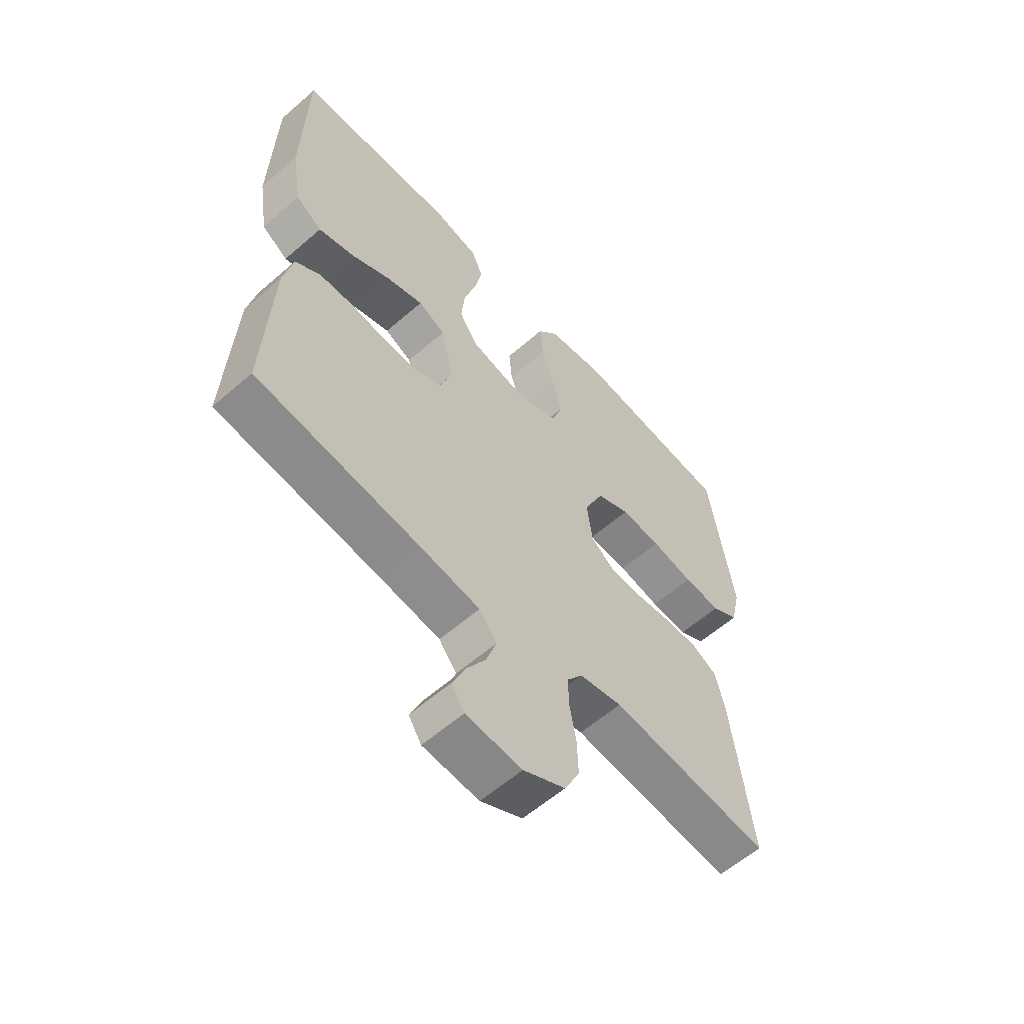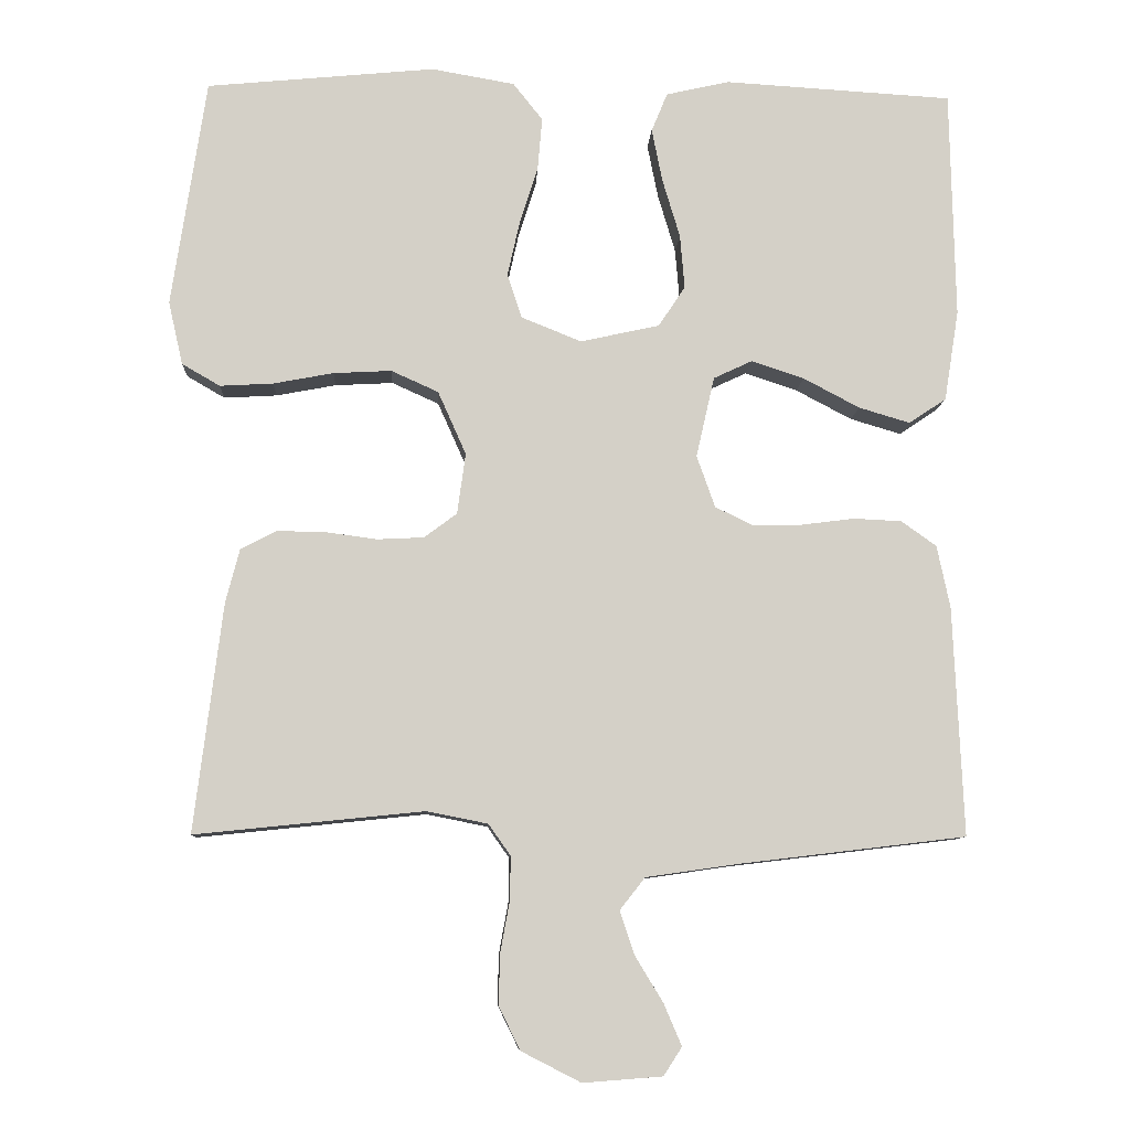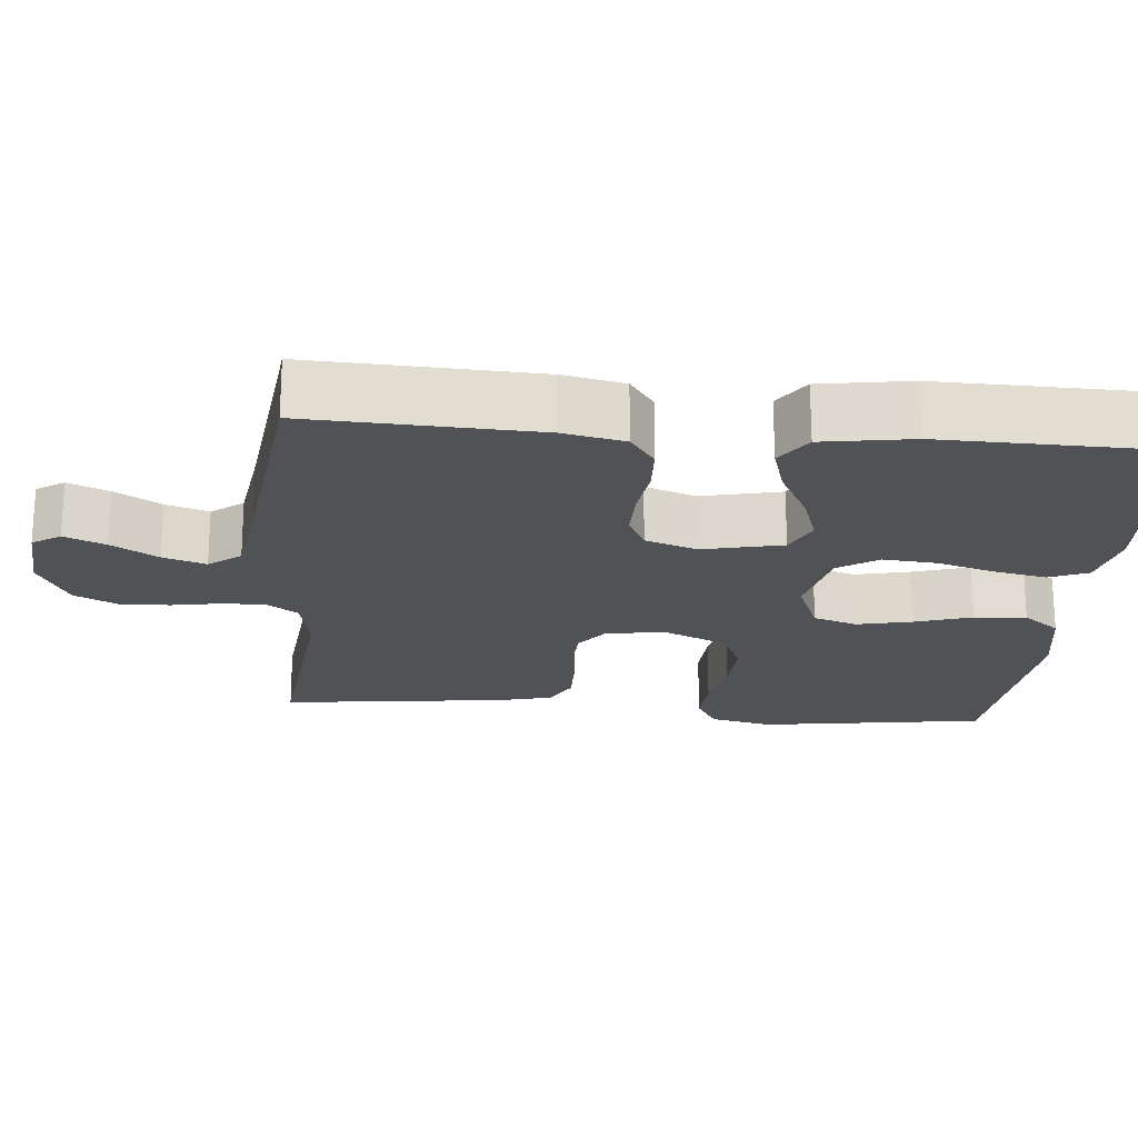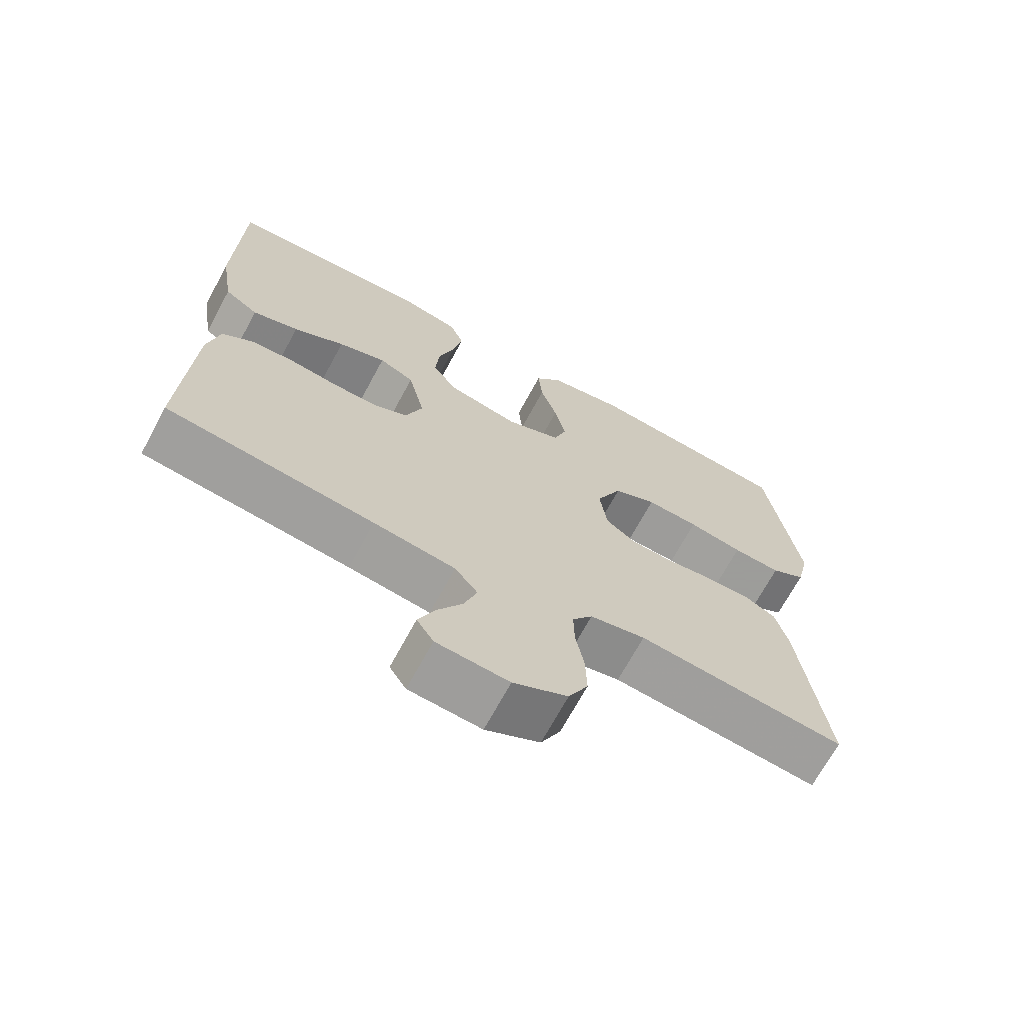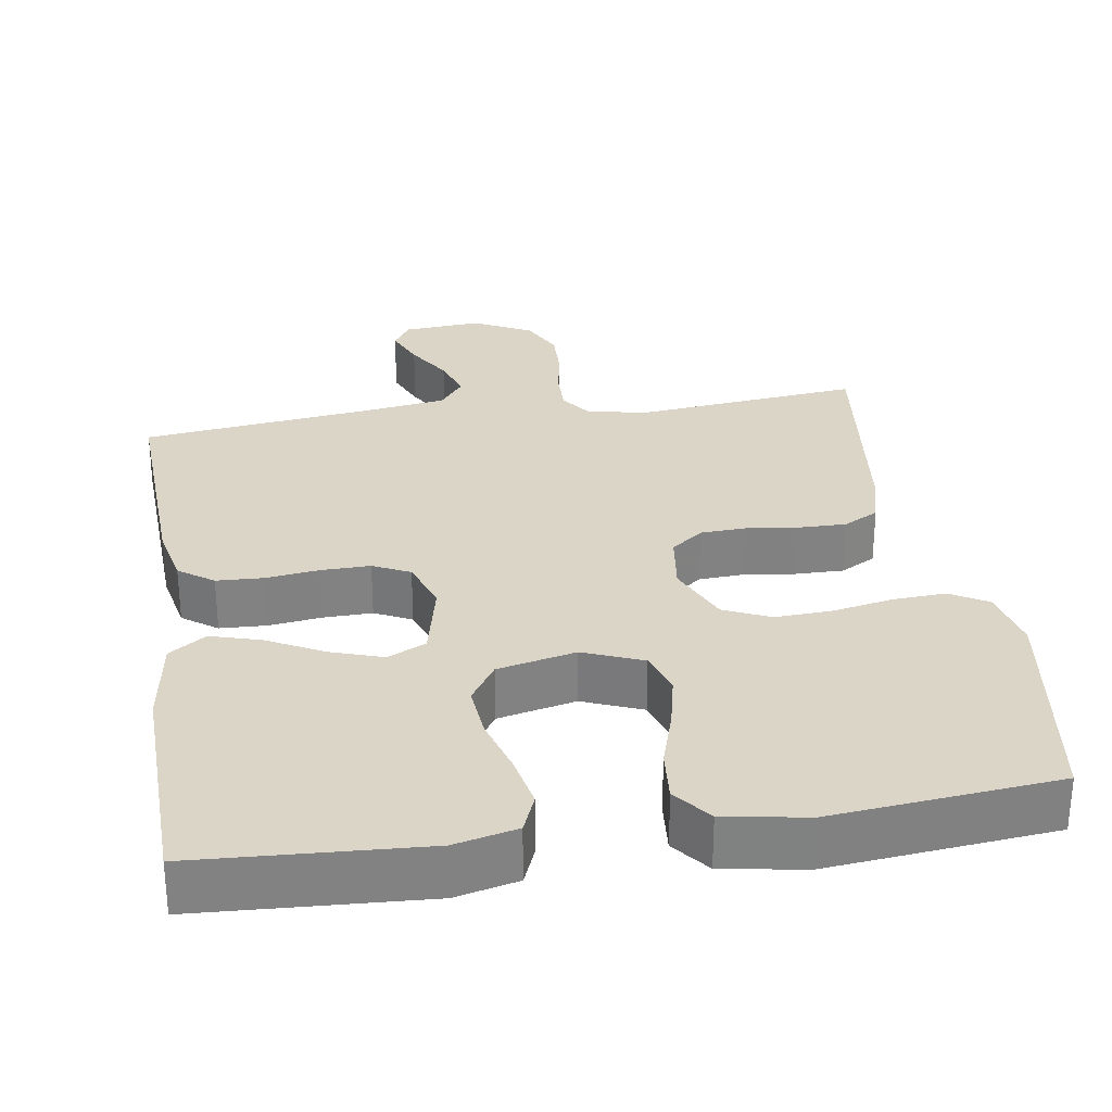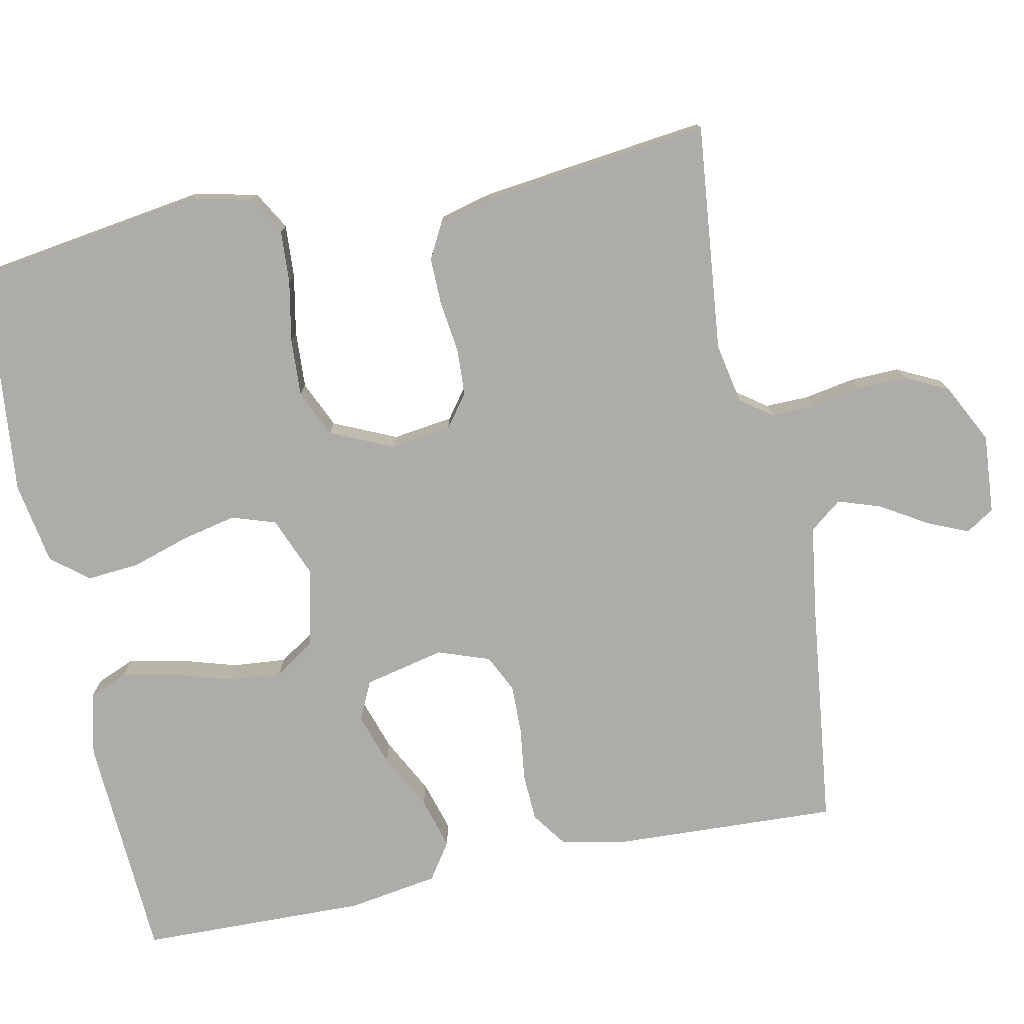
<metadata>
{"format":"obj","ext":"obj","renderer":"f3d","projection":"perspective","resolution":1024,"background":"white","views":[{"elev":-59.4,"azim":-48.2,"up":"+Z"},{"elev":-9.1,"azim":177.2,"up":"+Z"},{"elev":-20.8,"azim":-95.1,"up":"+Y"},{"elev":-69.2,"azim":-28.4,"up":"+Z"},{"elev":29.6,"azim":-8.9,"up":"+Y"},{"elev":-76.9,"azim":101.5,"up":"+Y"}]}
</metadata>
<code>
v -0.5 0.07 0.5
v -0.2 0.07 0.518
v -0.117 0.07 0.499
v -0.096 0.07 0.448
v -0.11 0.07 0.378
v -0.133 0.07 0.301
v -0.139 0.07 0.23
v -0.104 0.07 0.177
v 0 0.07 0.154
v 0.079 0.07 0.186
v 0.098 0.07 0.244
v 0.082 0.07 0.316
v 0.058 0.07 0.392
v 0.052 0.07 0.461
v 0.091 0.07 0.51
v 0.2 0.07 0.529
v 0.5 0.07 0.5
v 0.545 0.07 0.2
v 0.526 0.07 0.117
v 0.476 0.07 0.088
v 0.406 0.07 0.092
v 0.327 0.07 0.107
v 0.251 0.07 0.111
v 0.189 0.07 0.083
v 0.152 0.07 0
v 0.163 0.07 -0.08
v 0.206 0.07 -0.112
v 0.267 0.07 -0.115
v 0.335 0.07 -0.106
v 0.398 0.07 -0.105
v 0.445 0.07 -0.13
v 0.463 0.07 -0.2
v 0.5 0.07 -0.5
v 0.2 0.07 -0.469
v 0.12 0.07 -0.485
v 0.091 0.07 -0.526
v 0.092 0.07 -0.583
v 0.104 0.07 -0.649
v 0.106 0.07 -0.715
v 0.078 0.07 -0.772
v 0 0.07 -0.812
v -0.104 0.07 -0.804
v -0.128 0.07 -0.767
v -0.105 0.07 -0.713
v -0.068 0.07 -0.652
v -0.049 0.07 -0.595
v -0.082 0.07 -0.553
v -0.2 0.07 -0.536
v -0.5 0.07 -0.5
v -0.487 0.07 -0.2
v -0.47 0.07 -0.118
v -0.424 0.07 -0.085
v -0.361 0.07 -0.082
v -0.291 0.07 -0.091
v -0.226 0.07 -0.092
v -0.177 0.07 -0.068
v -0.153 0.07 0
v -0.177 0.07 0.106
v -0.228 0.07 0.13
v -0.297 0.07 0.107
v -0.371 0.07 0.068
v -0.438 0.07 0.048
v -0.487 0.07 0.081
v -0.506 0.07 0.2
v -0.5 0 0.5
v -0.2 0 0.518
v -0.117 0 0.499
v -0.096 0 0.448
v -0.11 0 0.378
v -0.133 0 0.301
v -0.139 0 0.23
v -0.104 0 0.177
v 0 0 0.154
v 0.079 0 0.186
v 0.098 0 0.244
v 0.082 0 0.316
v 0.058 0 0.392
v 0.052 0 0.461
v 0.091 0 0.51
v 0.2 0 0.529
v 0.5 0 0.5
v 0.545 0 0.2
v 0.526 0 0.117
v 0.476 0 0.088
v 0.406 0 0.092
v 0.327 0 0.107
v 0.251 0 0.111
v 0.189 0 0.083
v 0.152 0 0
v 0.163 0 -0.08
v 0.206 0 -0.112
v 0.267 0 -0.115
v 0.335 0 -0.106
v 0.398 0 -0.105
v 0.445 0 -0.13
v 0.463 0 -0.2
v 0.5 0 -0.5
v 0.2 0 -0.469
v 0.12 0 -0.485
v 0.091 0 -0.526
v 0.092 0 -0.583
v 0.104 0 -0.649
v 0.106 0 -0.715
v 0.078 0 -0.772
v 0 0 -0.812
v -0.104 0 -0.804
v -0.128 0 -0.767
v -0.105 0 -0.713
v -0.068 0 -0.652
v -0.049 0 -0.595
v -0.082 0 -0.553
v -0.2 0 -0.536
v -0.5 0 -0.5
v -0.487 0 -0.2
v -0.47 0 -0.118
v -0.424 0 -0.085
v -0.361 0 -0.082
v -0.291 0 -0.091
v -0.226 0 -0.092
v -0.177 0 -0.068
v -0.153 0 0
v -0.177 0 0.106
v -0.228 0 0.13
v -0.297 0 0.107
v -0.371 0 0.068
v -0.438 0 0.048
v -0.487 0 0.081
v -0.506 0 0.2
f 4 5 6
f 3 4 6
f 2 3 6
f 1 2 6
f 64 1 6
f 63 64 6
f 62 63 6
f 61 62 6
f 60 61 6
f 59 60 6 7
f 58 59 7 8
f 57 58 8 9
f 56 57 9 10
f 52 53 54
f 51 52 54
f 50 51 54
f 49 50 54
f 48 49 54
f 47 48 54 55
f 46 47 55 56
f 43 44 45
f 42 43 45
f 41 42 45
f 40 41 45
f 39 40 45
f 38 39 45
f 37 38 45
f 36 37 45 46
f 46 56 10
f 36 46 10
f 35 36 10
f 32 33 34
f 31 32 34
f 30 31 34
f 29 30 34
f 28 29 34
f 27 28 34 35
f 20 21 22
f 19 20 22
f 18 19 22
f 17 18 22
f 16 17 22
f 15 16 22
f 14 15 22
f 13 14 22
f 12 13 22
f 11 12 22 23
f 10 11 23 24
f 26 27 35
f 25 26 35 10
f 10 24 25
f 70 69 68
f 70 68 67
f 70 67 66
f 70 66 65
f 70 65 128
f 70 128 127
f 70 127 126
f 70 126 125
f 70 125 124
f 71 70 124 123
f 72 71 123 122
f 73 72 122 121
f 74 73 121 120
f 118 117 116
f 118 116 115
f 118 115 114
f 118 114 113
f 118 113 112
f 119 118 112 111
f 120 119 111 110
f 109 108 107
f 109 107 106
f 109 106 105
f 109 105 104
f 109 104 103
f 109 103 102
f 109 102 101
f 110 109 101 100
f 74 120 110
f 74 110 100
f 74 100 99
f 98 97 96
f 98 96 95
f 98 95 94
f 98 94 93
f 98 93 92
f 99 98 92 91
f 86 85 84
f 86 84 83
f 86 83 82
f 86 82 81
f 86 81 80
f 86 80 79
f 86 79 78
f 86 78 77
f 86 77 76
f 87 86 76 75
f 88 87 75 74
f 99 91 90
f 74 99 90 89
f 89 88 74
f 1 65 66 2
f 2 66 67 3
f 3 67 68 4
f 4 68 69 5
f 5 69 70 6
f 6 70 71 7
f 7 71 72 8
f 8 72 73 9
f 9 73 74 10
f 10 74 75 11
f 11 75 76 12
f 12 76 77 13
f 13 77 78 14
f 14 78 79 15
f 15 79 80 16
f 16 80 81 17
f 17 81 82 18
f 18 82 83 19
f 19 83 84 20
f 20 84 85 21
f 21 85 86 22
f 22 86 87 23
f 23 87 88 24
f 24 88 89 25
f 25 89 90 26
f 26 90 91 27
f 27 91 92 28
f 28 92 93 29
f 29 93 94 30
f 30 94 95 31
f 31 95 96 32
f 32 96 97 33
f 33 97 98 34
f 34 98 99 35
f 35 99 100 36
f 36 100 101 37
f 37 101 102 38
f 38 102 103 39
f 39 103 104 40
f 40 104 105 41
f 41 105 106 42
f 42 106 107 43
f 43 107 108 44
f 44 108 109 45
f 45 109 110 46
f 46 110 111 47
f 47 111 112 48
f 48 112 113 49
f 49 113 114 50
f 50 114 115 51
f 51 115 116 52
f 52 116 117 53
f 53 117 118 54
f 54 118 119 55
f 55 119 120 56
f 56 120 121 57
f 57 121 122 58
f 58 122 123 59
f 59 123 124 60
f 60 124 125 61
f 61 125 126 62
f 62 126 127 63
f 63 127 128 64
f 64 128 65 1

</code>
